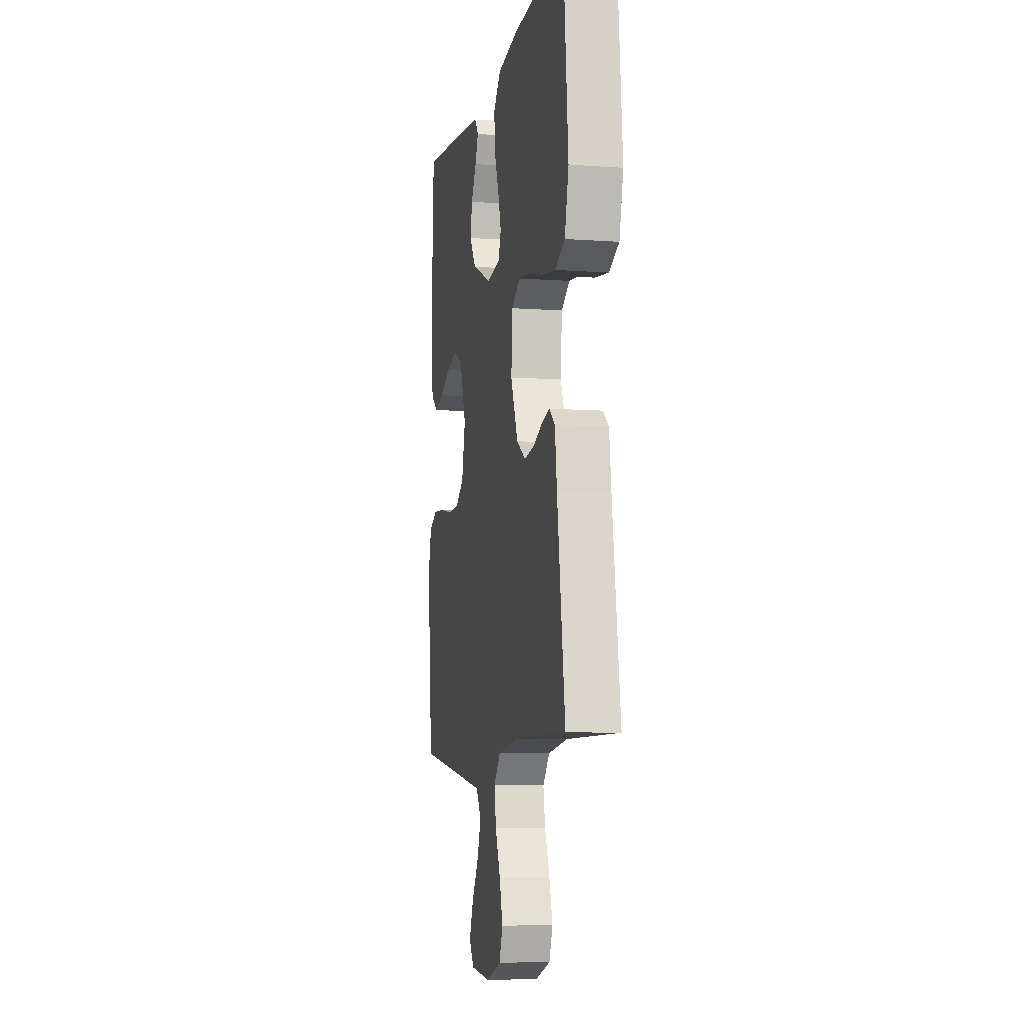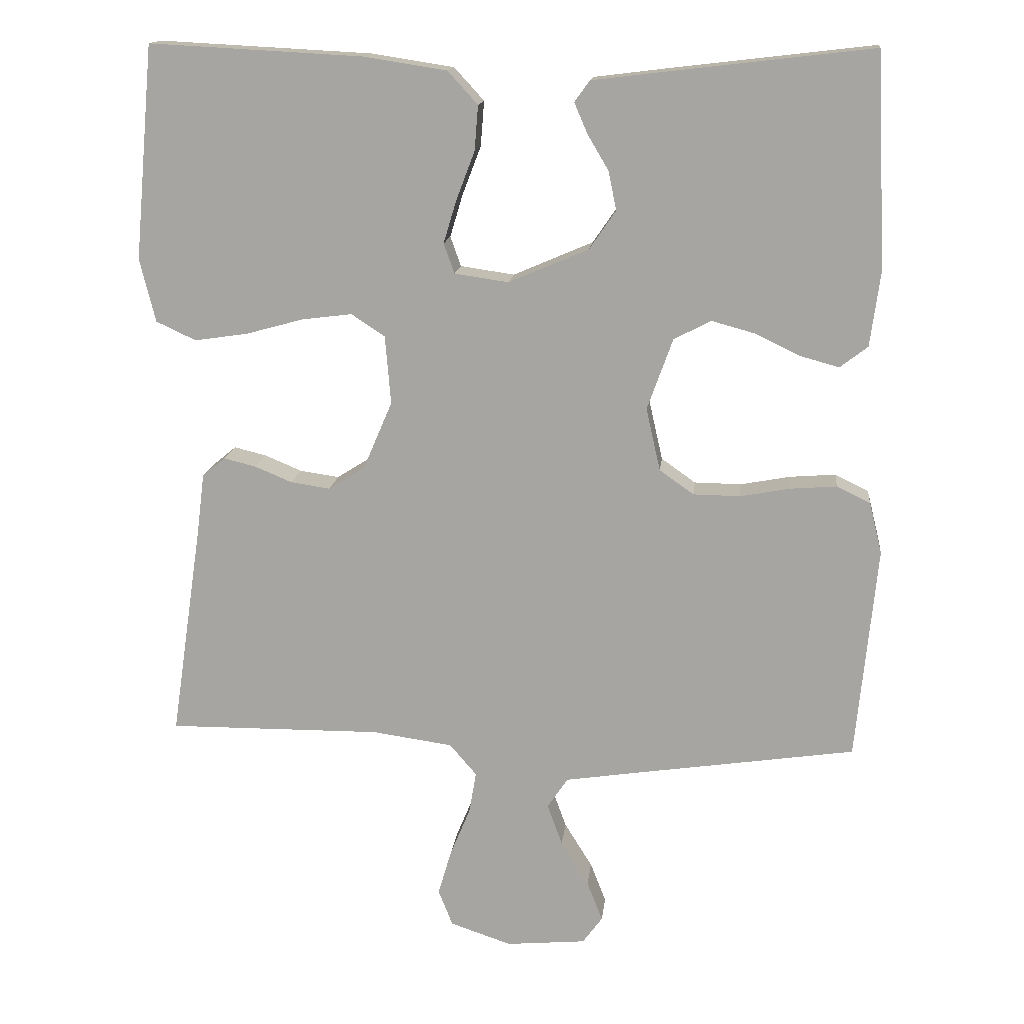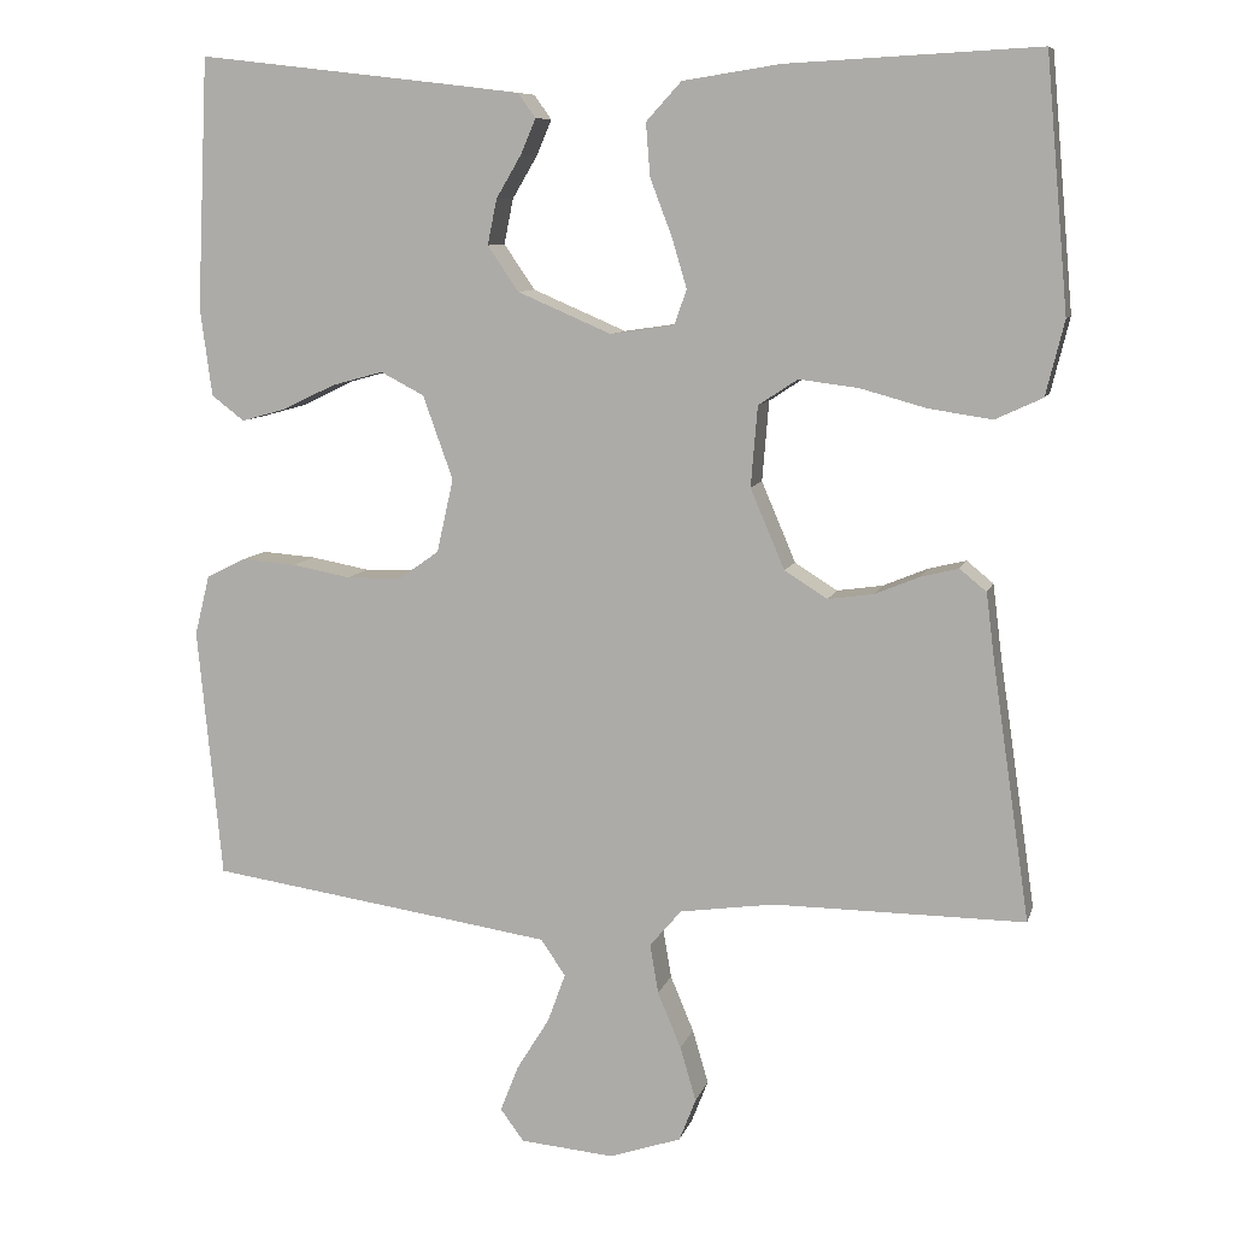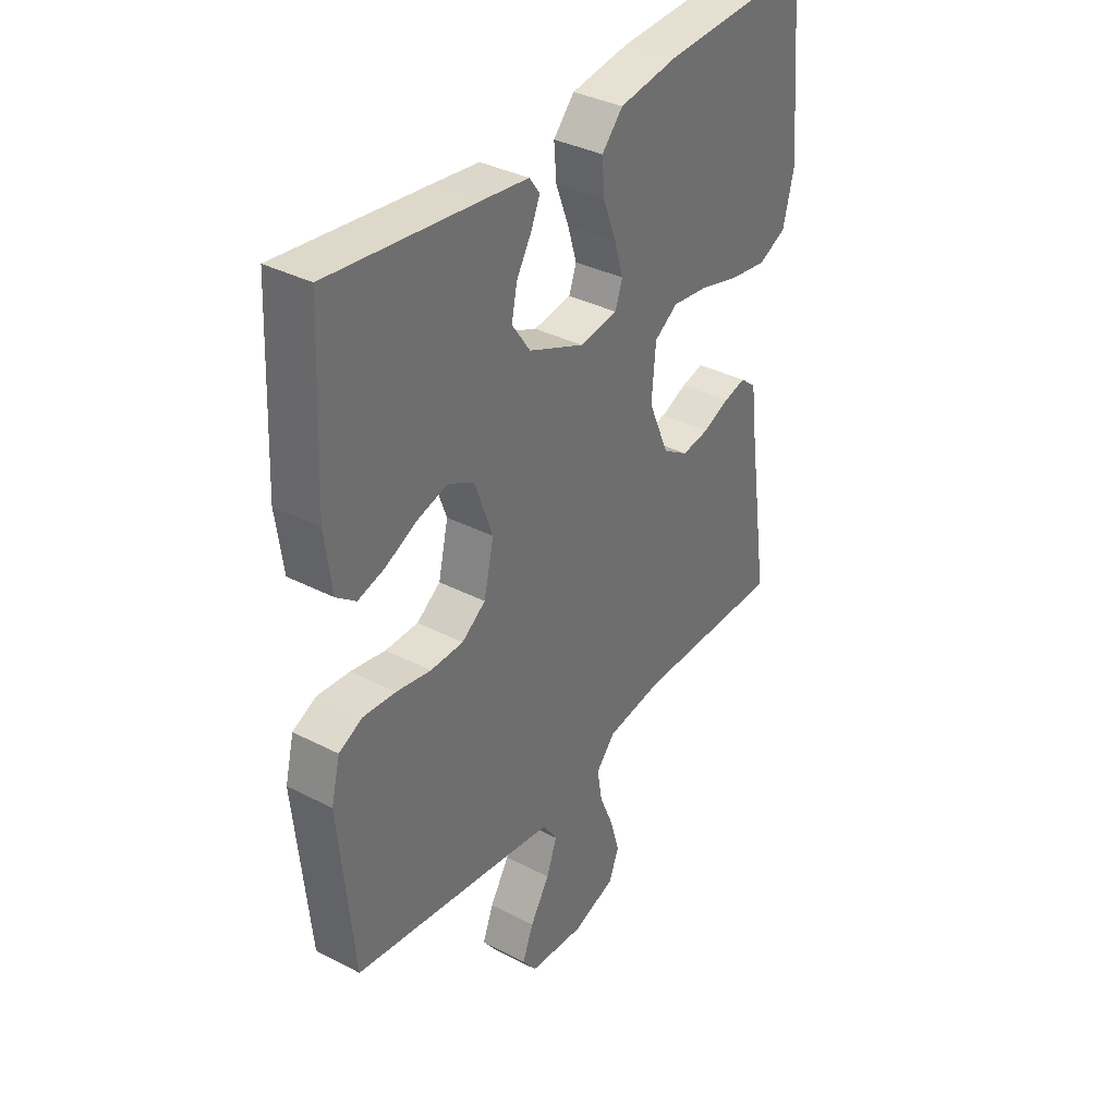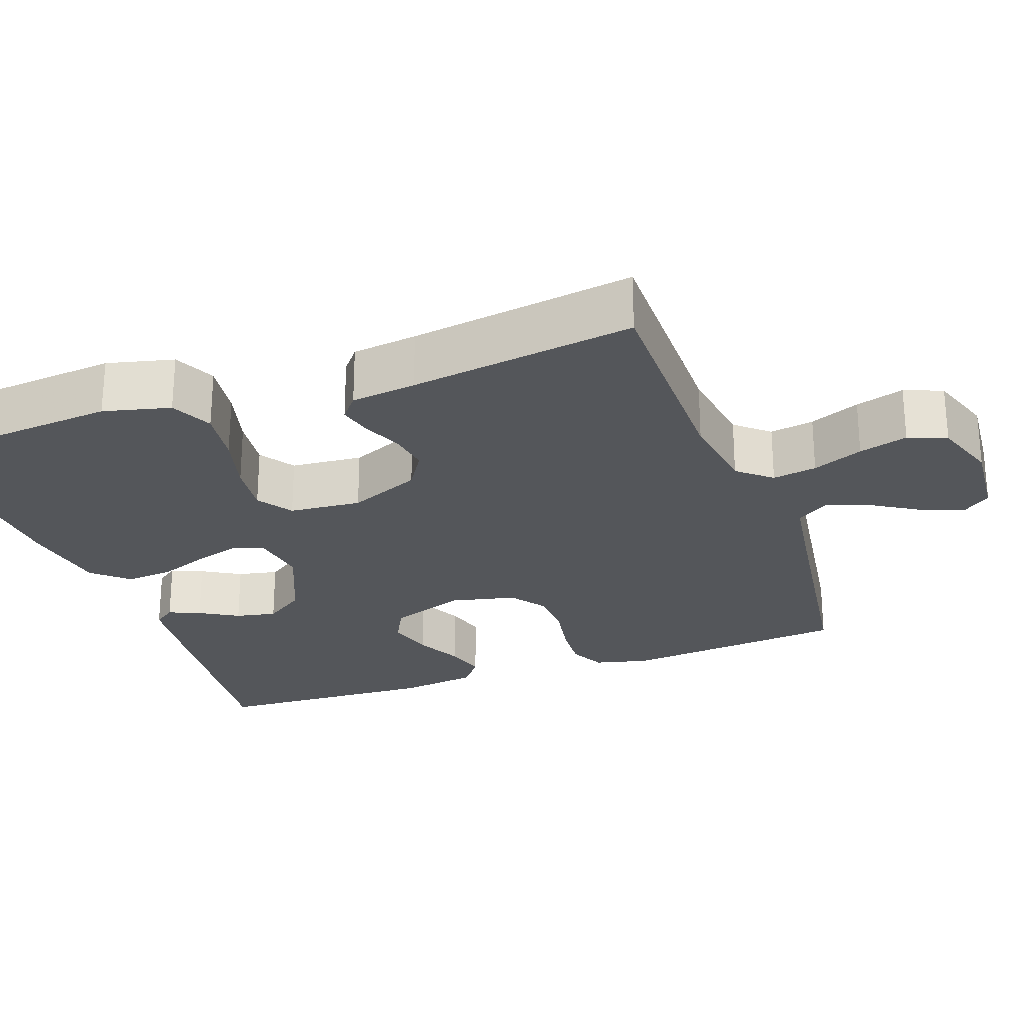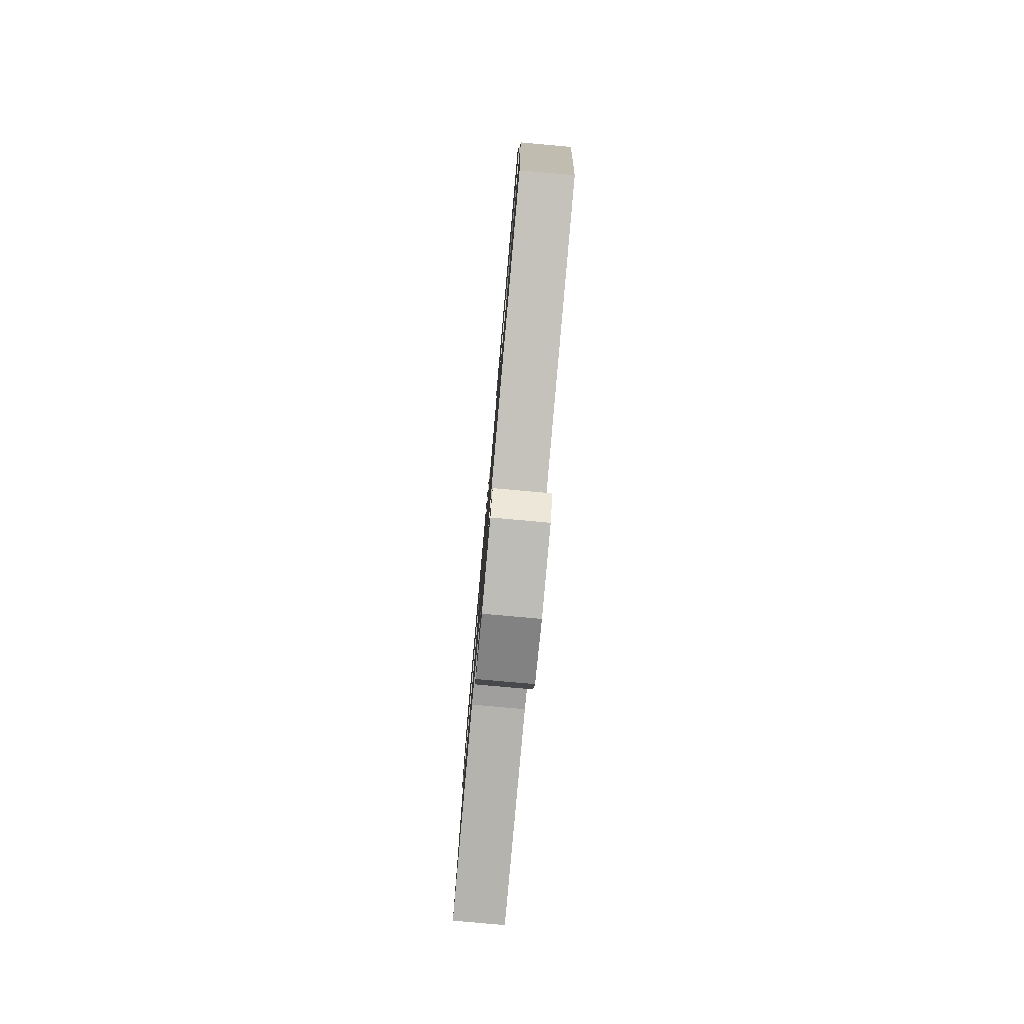
<metadata>
{"format":"obj","ext":"obj","renderer":"f3d","projection":"perspective","resolution":1024,"background":"white","views":[{"elev":-7.6,"azim":78.6,"up":"+Z"},{"elev":14.8,"azim":-173.8,"up":"+Z"},{"elev":9.0,"azim":14.0,"up":"+Z"},{"elev":36.0,"azim":-55.8,"up":"+Z"},{"elev":-25.4,"azim":109.9,"up":"+Y"},{"elev":-79.6,"azim":-95.1,"up":"+Z"}]}
</metadata>
<code>
v 0.5 0.07 -0.5
v 0.2 0.07 -0.498
v 0.087 0.07 -0.514
v 0.049 0.07 -0.558
v 0.059 0.07 -0.617
v 0.087 0.07 -0.684
v 0.106 0.07 -0.749
v 0.086 0.07 -0.8
v 0 0.07 -0.829
v -0.112 0.07 -0.819
v -0.14 0.07 -0.781
v -0.118 0.07 -0.725
v -0.079 0.07 -0.662
v -0.058 0.07 -0.604
v -0.087 0.07 -0.561
v -0.2 0.07 -0.544
v -0.5 0.07 -0.5
v -0.529 0.07 -0.2
v -0.511 0.07 -0.128
v -0.464 0.07 -0.105
v -0.399 0.07 -0.11
v -0.329 0.07 -0.123
v -0.263 0.07 -0.122
v -0.215 0.07 -0.088
v -0.195 0.07 0
v -0.231 0.07 0.1
v -0.283 0.07 0.127
v -0.345 0.07 0.11
v -0.407 0.07 0.08
v -0.461 0.07 0.065
v -0.5 0.07 0.095
v -0.514 0.07 0.2
v -0.5 0.07 0.5
v -0.2 0.07 0.465
v -0.111 0.07 0.454
v -0.09 0.07 0.425
v -0.108 0.07 0.383
v -0.138 0.07 0.332
v -0.149 0.07 0.278
v -0.112 0.07 0.224
v 0 0.07 0.176
v 0.076 0.07 0.187
v 0.091 0.07 0.229
v 0.073 0.07 0.289
v 0.047 0.07 0.357
v 0.042 0.07 0.42
v 0.084 0.07 0.466
v 0.2 0.07 0.484
v 0.5 0.07 0.5
v 0.527 0.07 0.2
v 0.505 0.07 0.111
v 0.449 0.07 0.085
v 0.374 0.07 0.096
v 0.294 0.07 0.118
v 0.223 0.07 0.127
v 0.176 0.07 0.096
v 0.168 0.07 0
v 0.209 0.07 -0.096
v 0.26 0.07 -0.128
v 0.315 0.07 -0.12
v 0.368 0.07 -0.098
v 0.413 0.07 -0.087
v 0.445 0.07 -0.113
v 0.456 0.07 -0.2
v 0.5 0 -0.5
v 0.2 0 -0.498
v 0.087 0 -0.514
v 0.049 0 -0.558
v 0.059 0 -0.617
v 0.087 0 -0.684
v 0.106 0 -0.749
v 0.086 0 -0.8
v 0 0 -0.829
v -0.112 0 -0.819
v -0.14 0 -0.781
v -0.118 0 -0.725
v -0.079 0 -0.662
v -0.058 0 -0.604
v -0.087 0 -0.561
v -0.2 0 -0.544
v -0.5 0 -0.5
v -0.529 0 -0.2
v -0.511 0 -0.128
v -0.464 0 -0.105
v -0.399 0 -0.11
v -0.329 0 -0.123
v -0.263 0 -0.122
v -0.215 0 -0.088
v -0.195 0 0
v -0.231 0 0.1
v -0.283 0 0.127
v -0.345 0 0.11
v -0.407 0 0.08
v -0.461 0 0.065
v -0.5 0 0.095
v -0.514 0 0.2
v -0.5 0 0.5
v -0.2 0 0.465
v -0.111 0 0.454
v -0.09 0 0.425
v -0.108 0 0.383
v -0.138 0 0.332
v -0.149 0 0.278
v -0.112 0 0.224
v 0 0 0.176
v 0.076 0 0.187
v 0.091 0 0.229
v 0.073 0 0.289
v 0.047 0 0.357
v 0.042 0 0.42
v 0.084 0 0.466
v 0.2 0 0.484
v 0.5 0 0.5
v 0.527 0 0.2
v 0.505 0 0.111
v 0.449 0 0.085
v 0.374 0 0.096
v 0.294 0 0.118
v 0.223 0 0.127
v 0.176 0 0.096
v 0.168 0 0
v 0.209 0 -0.096
v 0.26 0 -0.128
v 0.315 0 -0.12
v 0.368 0 -0.098
v 0.413 0 -0.087
v 0.445 0 -0.113
v 0.456 0 -0.2
f 62 63 64
f 61 62 64
f 60 61 64
f 64 1 2
f 60 64 2
f 59 60 2
f 58 59 2 3
f 57 58 3 4
f 56 57 4
f 52 53 54
f 51 52 54
f 50 51 54
f 49 50 54
f 48 49 54
f 47 48 54
f 46 47 54
f 45 46 54
f 44 45 54
f 43 44 54 55
f 42 43 55 56
f 36 37 38
f 35 36 38
f 34 35 38
f 33 34 38
f 32 33 38
f 31 32 38
f 30 31 38
f 29 30 38
f 28 29 38
f 27 28 38 39
f 26 27 39 40
f 20 21 22
f 19 20 22
f 18 19 22
f 17 18 22
f 16 17 22
f 15 16 22 23
f 14 15 23 24
f 11 12 13
f 10 11 13
f 9 10 13
f 8 9 13
f 7 8 13
f 6 7 13
f 5 6 13
f 4 5 13 14
f 14 24 25
f 4 14 25
f 56 4 25
f 42 56 25
f 41 42 25
f 25 26 40 41
f 128 127 126
f 128 126 125
f 128 125 124
f 66 65 128
f 66 128 124
f 66 124 123
f 67 66 123 122
f 68 67 122 121
f 68 121 120
f 118 117 116
f 118 116 115
f 118 115 114
f 118 114 113
f 118 113 112
f 118 112 111
f 118 111 110
f 118 110 109
f 118 109 108
f 119 118 108 107
f 120 119 107 106
f 102 101 100
f 102 100 99
f 102 99 98
f 102 98 97
f 102 97 96
f 102 96 95
f 102 95 94
f 102 94 93
f 102 93 92
f 103 102 92 91
f 104 103 91 90
f 86 85 84
f 86 84 83
f 86 83 82
f 86 82 81
f 86 81 80
f 87 86 80 79
f 88 87 79 78
f 77 76 75
f 77 75 74
f 77 74 73
f 77 73 72
f 77 72 71
f 77 71 70
f 77 70 69
f 78 77 69 68
f 89 88 78
f 89 78 68
f 89 68 120
f 89 120 106
f 89 106 105
f 105 104 90 89
f 1 65 66 2
f 2 66 67 3
f 3 67 68 4
f 4 68 69 5
f 5 69 70 6
f 6 70 71 7
f 7 71 72 8
f 8 72 73 9
f 9 73 74 10
f 10 74 75 11
f 11 75 76 12
f 12 76 77 13
f 13 77 78 14
f 14 78 79 15
f 15 79 80 16
f 16 80 81 17
f 17 81 82 18
f 18 82 83 19
f 19 83 84 20
f 20 84 85 21
f 21 85 86 22
f 22 86 87 23
f 23 87 88 24
f 24 88 89 25
f 25 89 90 26
f 26 90 91 27
f 27 91 92 28
f 28 92 93 29
f 29 93 94 30
f 30 94 95 31
f 31 95 96 32
f 32 96 97 33
f 33 97 98 34
f 34 98 99 35
f 35 99 100 36
f 36 100 101 37
f 37 101 102 38
f 38 102 103 39
f 39 103 104 40
f 40 104 105 41
f 41 105 106 42
f 42 106 107 43
f 43 107 108 44
f 44 108 109 45
f 45 109 110 46
f 46 110 111 47
f 47 111 112 48
f 48 112 113 49
f 49 113 114 50
f 50 114 115 51
f 51 115 116 52
f 52 116 117 53
f 53 117 118 54
f 54 118 119 55
f 55 119 120 56
f 56 120 121 57
f 57 121 122 58
f 58 122 123 59
f 59 123 124 60
f 60 124 125 61
f 61 125 126 62
f 62 126 127 63
f 63 127 128 64
f 64 128 65 1

</code>
